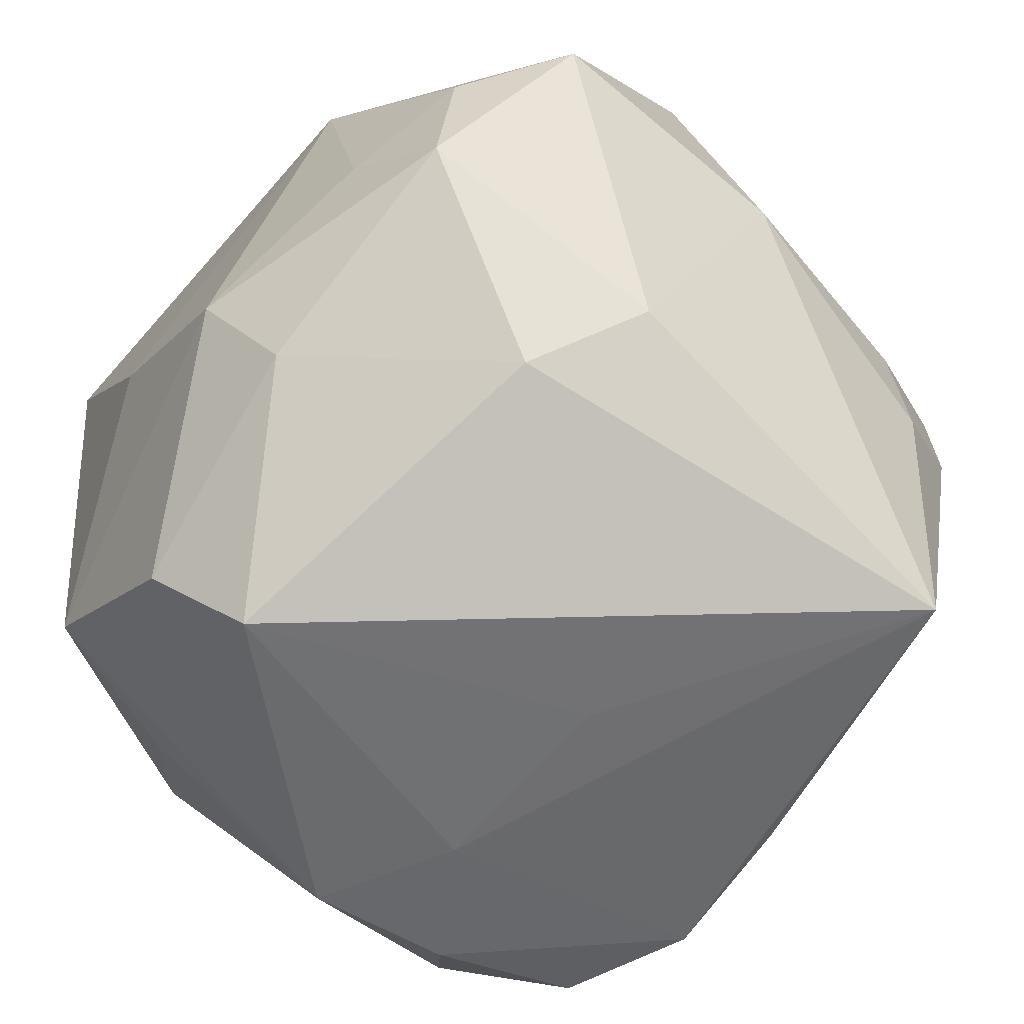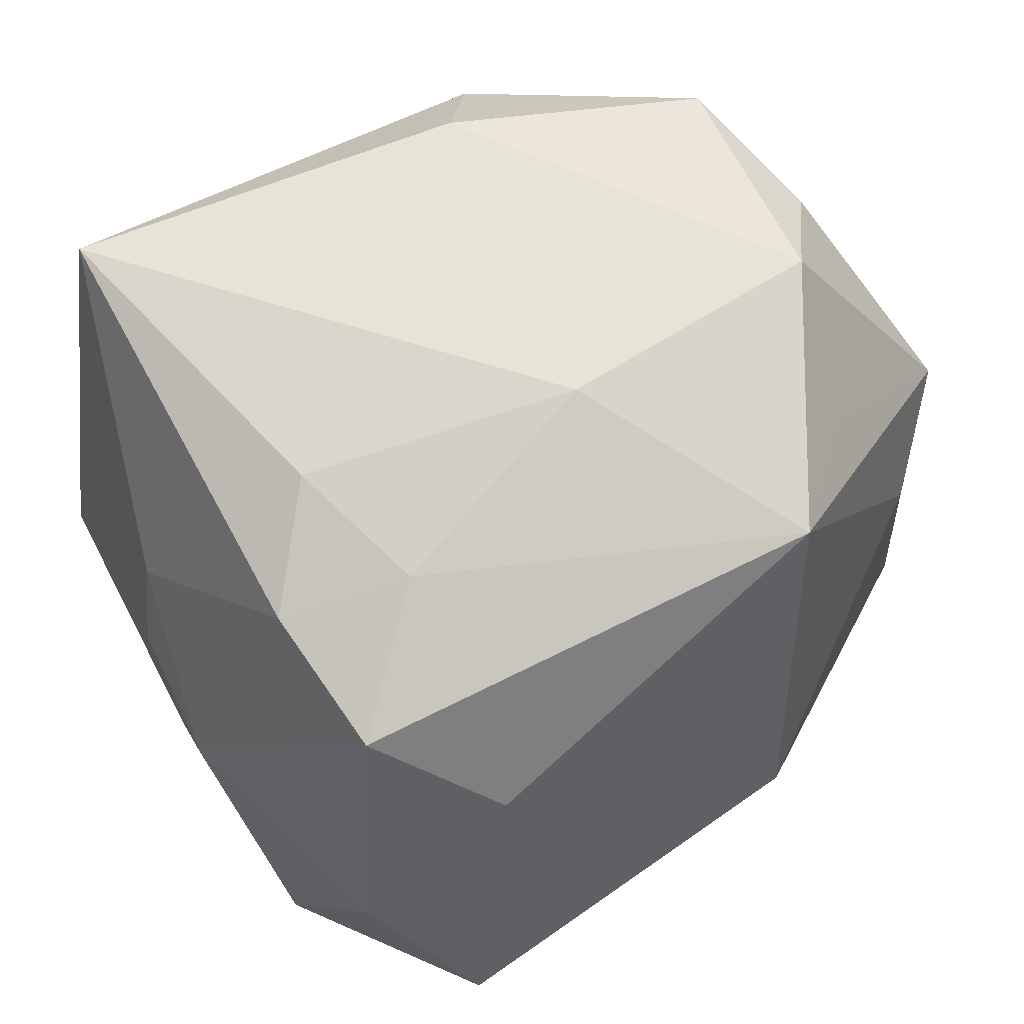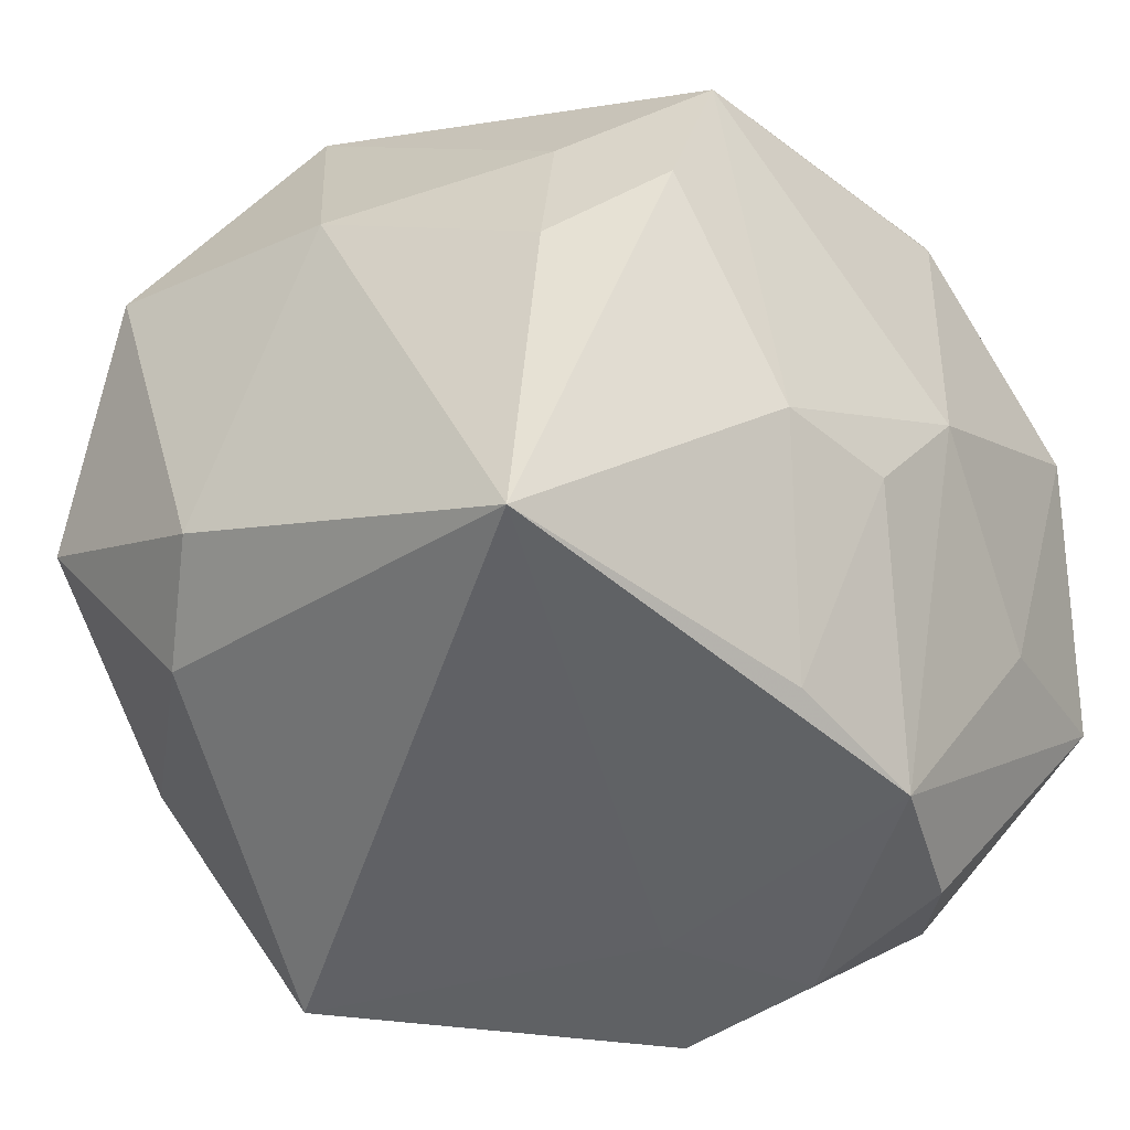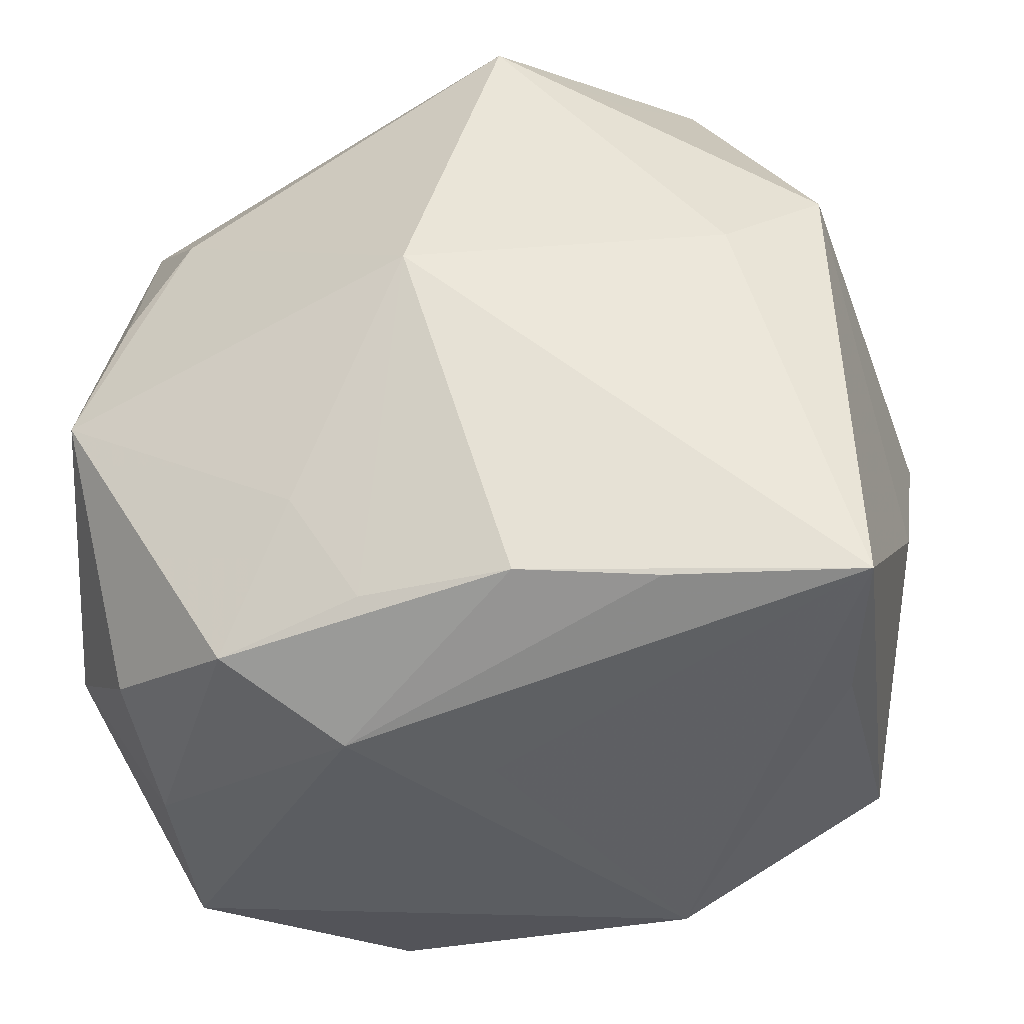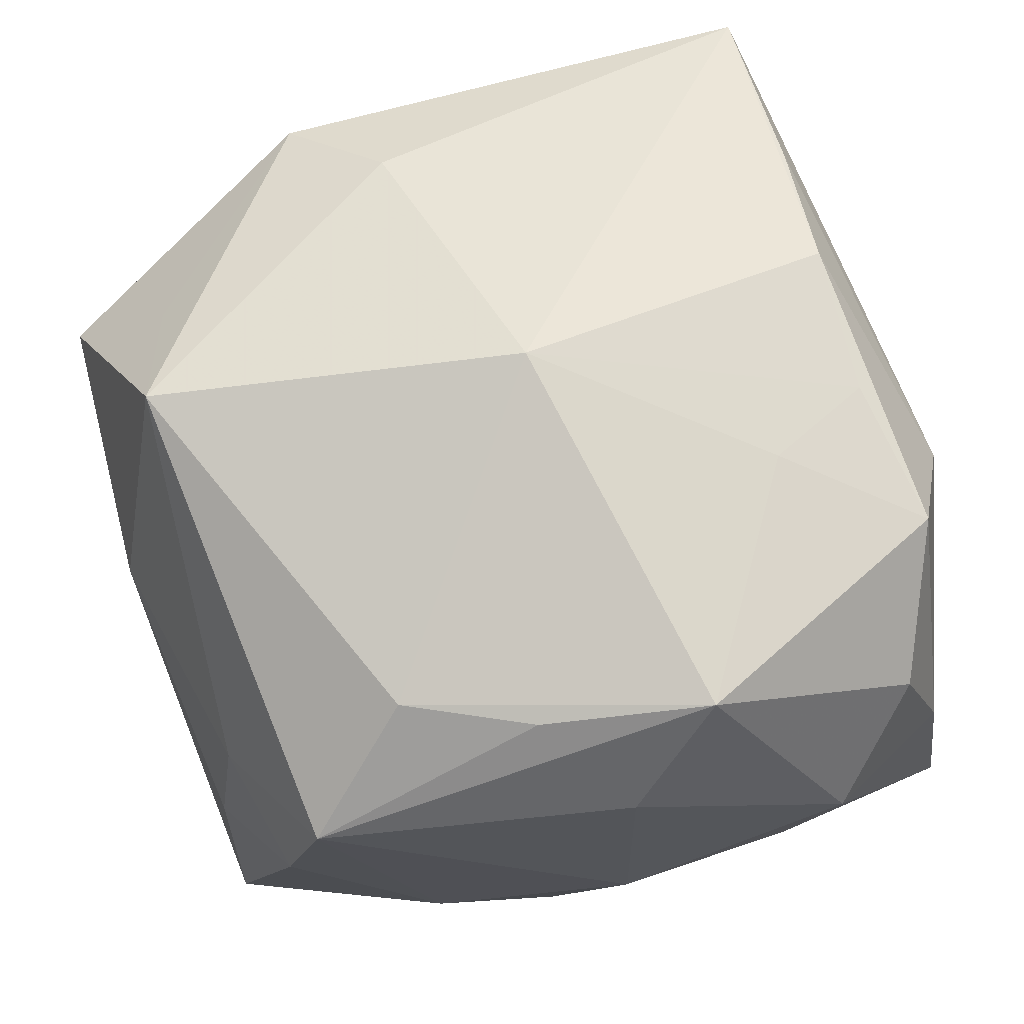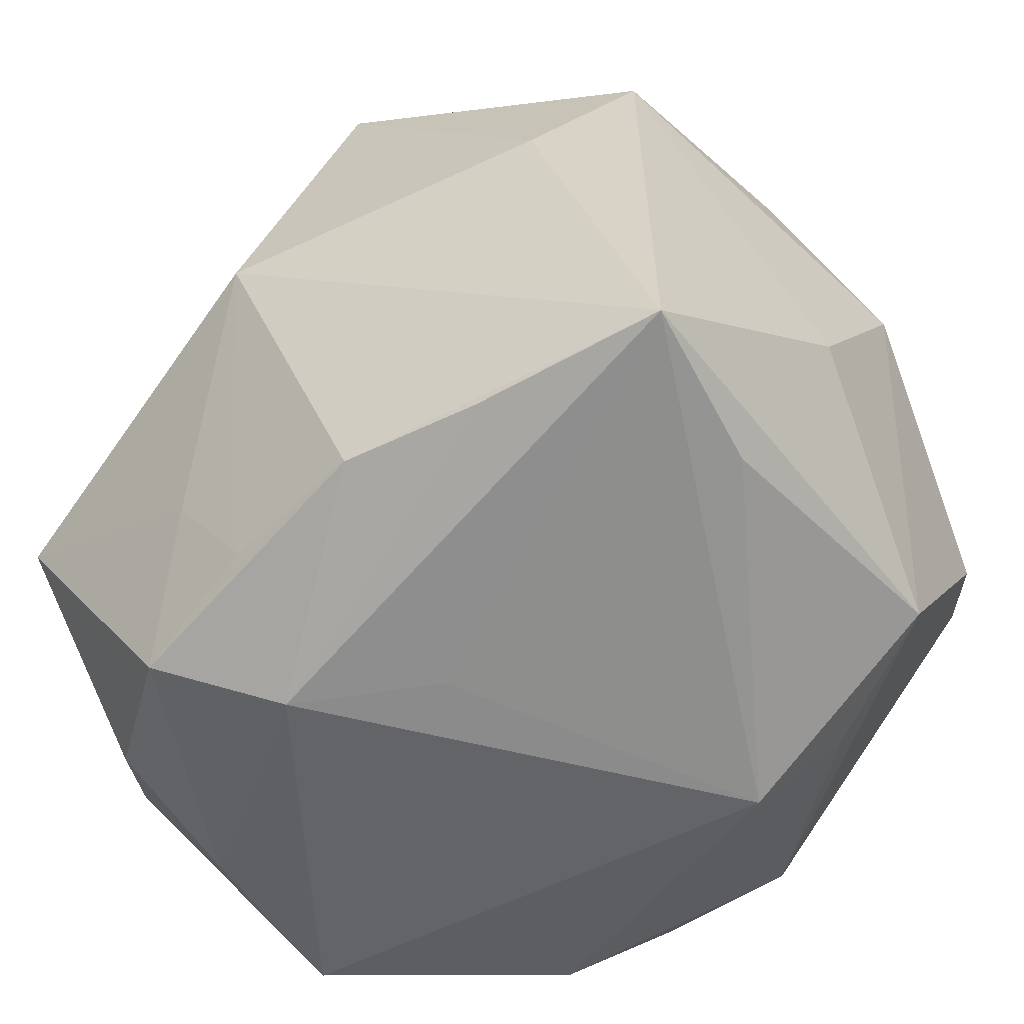
<metadata>
{"format":"obj","ext":"obj","renderer":"f3d","projection":"perspective","resolution":1024,"background":"white","views":[{"elev":-53.2,"azim":142.8,"up":"+Z"},{"elev":63.4,"azim":-47.3,"up":"+Y"},{"elev":-46.3,"azim":-144.2,"up":"+Z"},{"elev":-39.2,"azim":9.4,"up":"+Y"},{"elev":63.4,"azim":-104.0,"up":"+Z"},{"elev":-55.5,"azim":37.9,"up":"+Y"}]}
</metadata>
<code>
v 0.01776 -0.03032 0.02882
v -0.03319 -0.02813 0.01715
v 0.004731 -0.02325 -0.03657
v 0.02852 0.0001464 -0.03657
v -0.01519 -0.0316 -0.02779
v -0.001774 -0.0105 -0.03657
v 0.005146 -0.02971 0.03092
v 0.03521 0.02265 0.003135
v 0.01429 -0.03689 -0.01692
v -0.008942 -0.02259 -0.03641
v -0.01455 -0.01982 0.03133
v 0.0003104 -0.03638 0.01085
v 0.03248 -0.03085 0.01091
v -0.01172 -0.03732 0.01812
v -0.03403 -0.01906 -0.01422
v -0.01946 0.03561 -0.03372
v 0.03389 -0.02594 -0.01566
v 0.03579 0.0134 -0.01755
v 0.02101 -0.02816 -0.02199
v 0.03918 -0.01001 0.003935
v -0.001312 0.03917 0.01041
v 0.03402 0.01496 0.02554
v -0.003332 0.0005883 0.03931
v -0.02216 0.0354 -0.002739
v -0.03944 -0.0004423 0.01953
v -0.03514 0.00545 -0.01388
v 0.01584 0.03075 0.0268
v -0.03198 -0.03279 0.00464
v 0.04049 0.007513 -0.007031
v 0.02194 0.03917 0.01634
v -0.02299 -0.02064 -0.03424
v 0.01269 0.03691 -0.01789
v -0.02222 0.03366 0.01028
v 0.03533 -0.03 0.02649
v 0.03282 0.03265 -0.004661
v -0.03436 0.02743 0.01636
v -0.02143 -0.03241 0.02601
v 0.004195 0.03374 0.03276
v -0.02615 0.005956 -0.03301
v -0.00209 0.009201 -0.03557
v -0.03594 -0.00797 0.0305
v 0.02517 0.007447 0.03043
v 0.02013 0.02896 -0.02315
v -0.03286 0.006851 0.02748
v -0.03309 0.01657 -0.01405
v -0.008533 -0.02958 0.02913
v -0.03878 -0.0007686 -0.003945
v -0.02735 -0.008247 -0.03464
v -0.03216 -0.03474 -0.01078
v -0.0318 0.03033 0.003539
v 0.03076 0.0322 0.009862
v -0.0399 -0.02069 0.008276
v -0.02774 0.01811 0.02653
v 0.03456 -0.006757 -0.02797
f 38 53 23
f 23 53 41
f 53 38 36
f 48 10 31
f 42 38 23
f 22 38 42
f 23 7 34
f 34 42 23
f 22 42 34
f 23 41 11
f 52 41 25
f 41 36 25
f 44 41 53
f 53 36 44
f 44 36 41
f 21 16 24
f 32 16 21
f 6 48 16
f 10 48 6
f 4 17 3
f 3 6 4
f 10 6 3
f 16 48 39
f 46 7 23
f 23 11 46
f 49 48 31
f 49 15 48
f 52 15 49
f 17 34 13
f 21 24 33
f 33 38 21
f 33 36 38
f 22 51 30
f 21 38 30
f 30 51 35
f 30 32 21
f 35 32 30
f 43 32 35
f 43 18 4
f 35 18 43
f 4 16 43
f 16 32 43
f 29 18 35
f 40 16 4
f 4 6 40
f 40 6 16
f 19 3 17
f 16 39 45
f 31 10 5
f 5 49 31
f 10 3 5
f 2 41 52
f 1 34 7
f 27 38 22
f 22 30 27
f 27 30 38
f 20 34 17
f 17 29 20
f 22 34 20
f 20 29 22
f 54 17 4
f 54 29 17
f 4 18 54
f 18 29 54
f 22 29 8
f 8 29 35
f 8 51 22
f 35 51 8
f 16 45 50
f 50 45 36
f 50 24 16
f 36 33 50
f 50 33 24
f 48 15 47
f 47 15 52
f 52 25 47
f 47 25 36
f 36 45 47
f 26 39 48
f 26 45 39
f 48 47 26
f 26 47 45
f 52 49 28
f 28 2 52
f 14 28 49
f 34 1 14
f 14 1 7
f 9 14 49
f 49 5 9
f 9 5 3
f 17 13 9
f 9 13 34
f 3 19 9
f 9 19 17
f 7 46 37
f 37 14 7
f 41 2 37
f 2 28 37
f 28 14 37
f 37 11 41
f 37 46 11
f 34 14 12
f 12 9 34
f 14 9 12

</code>
